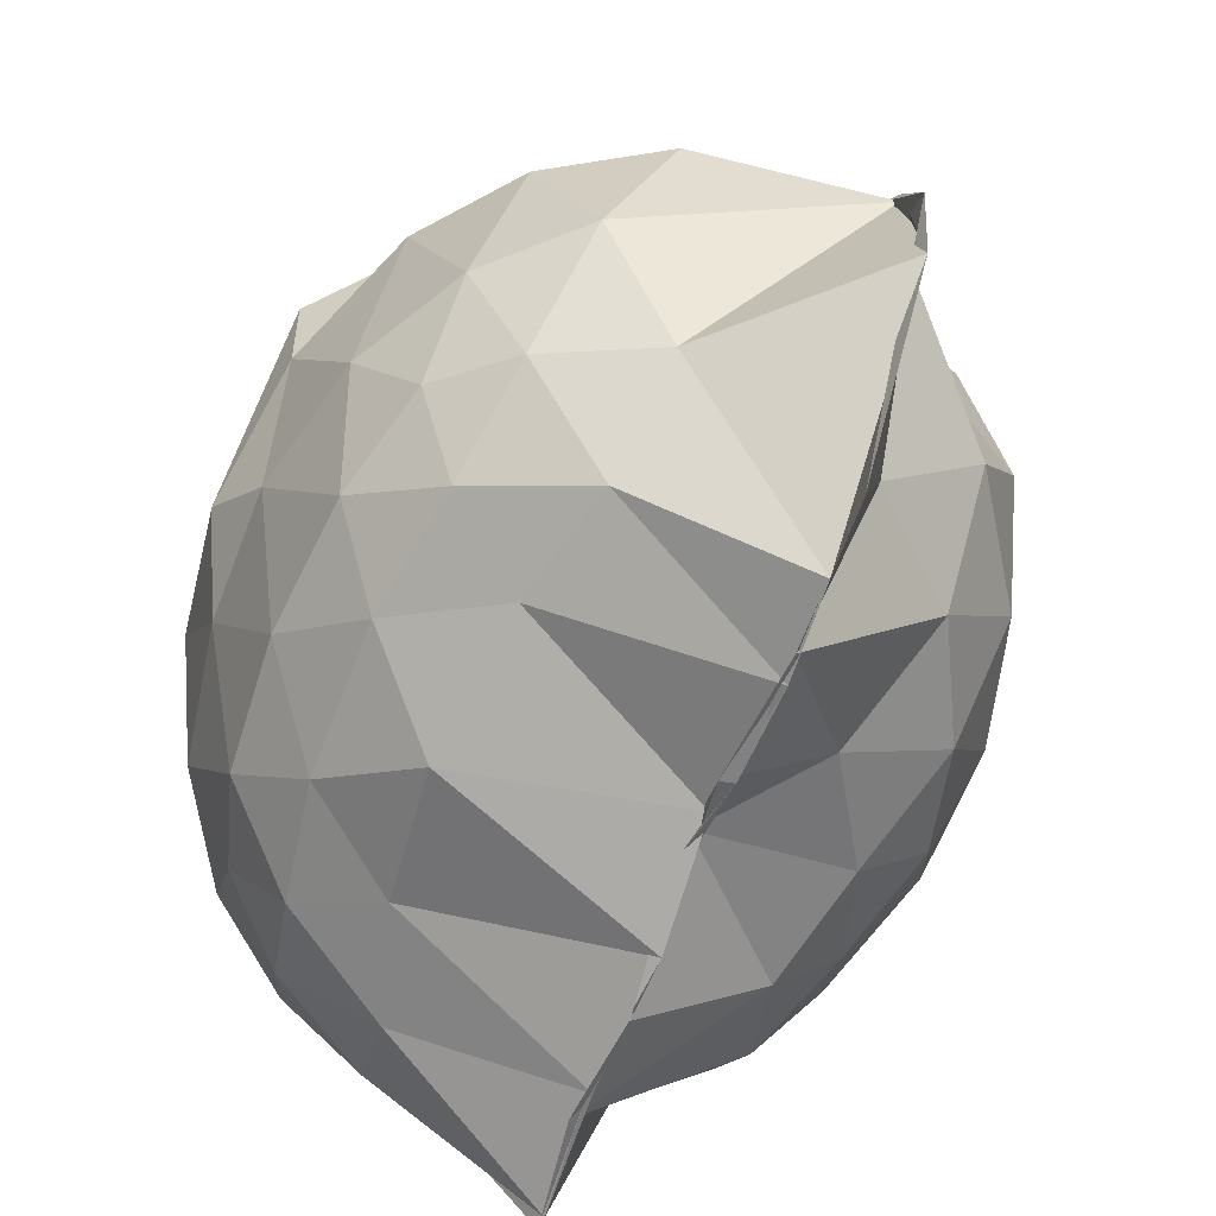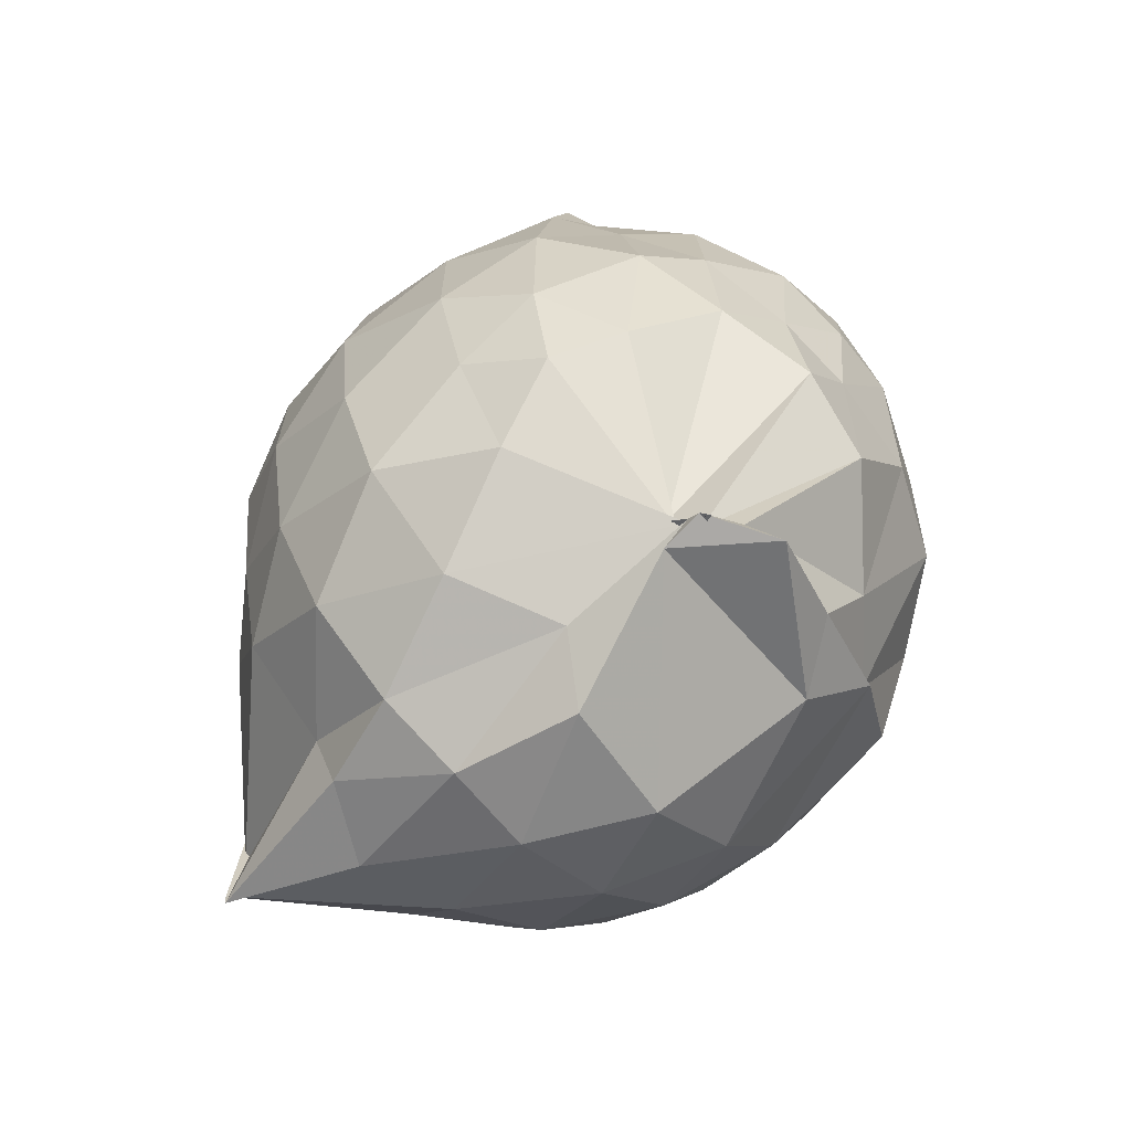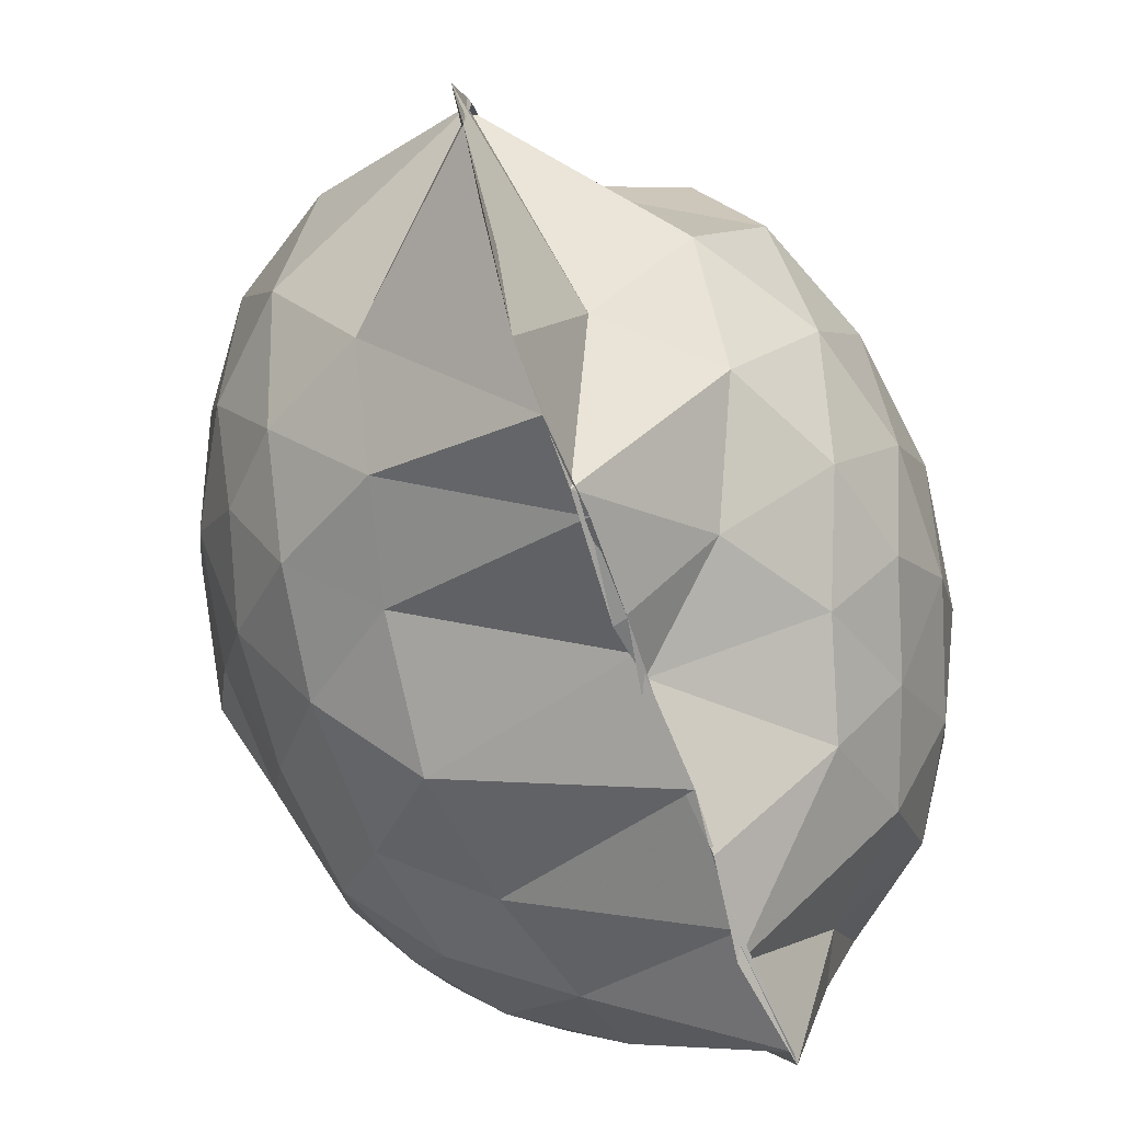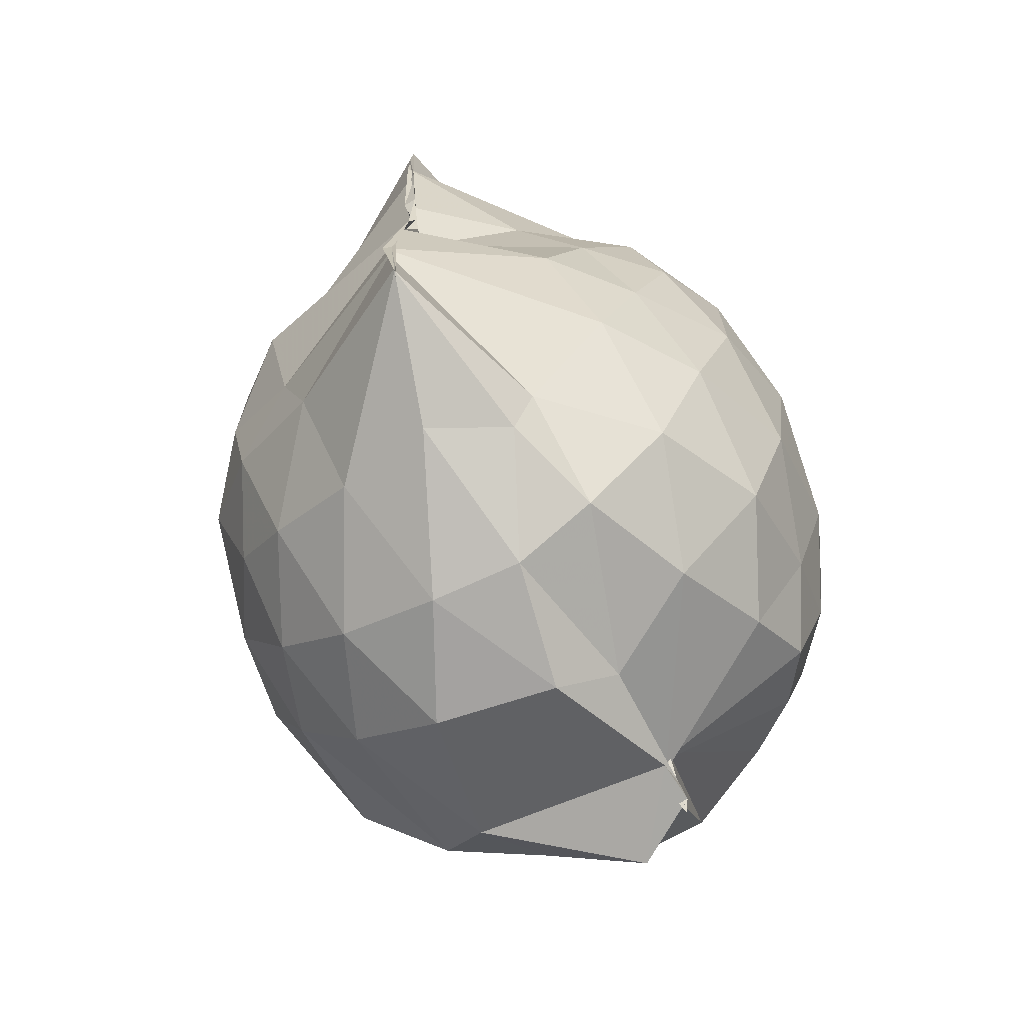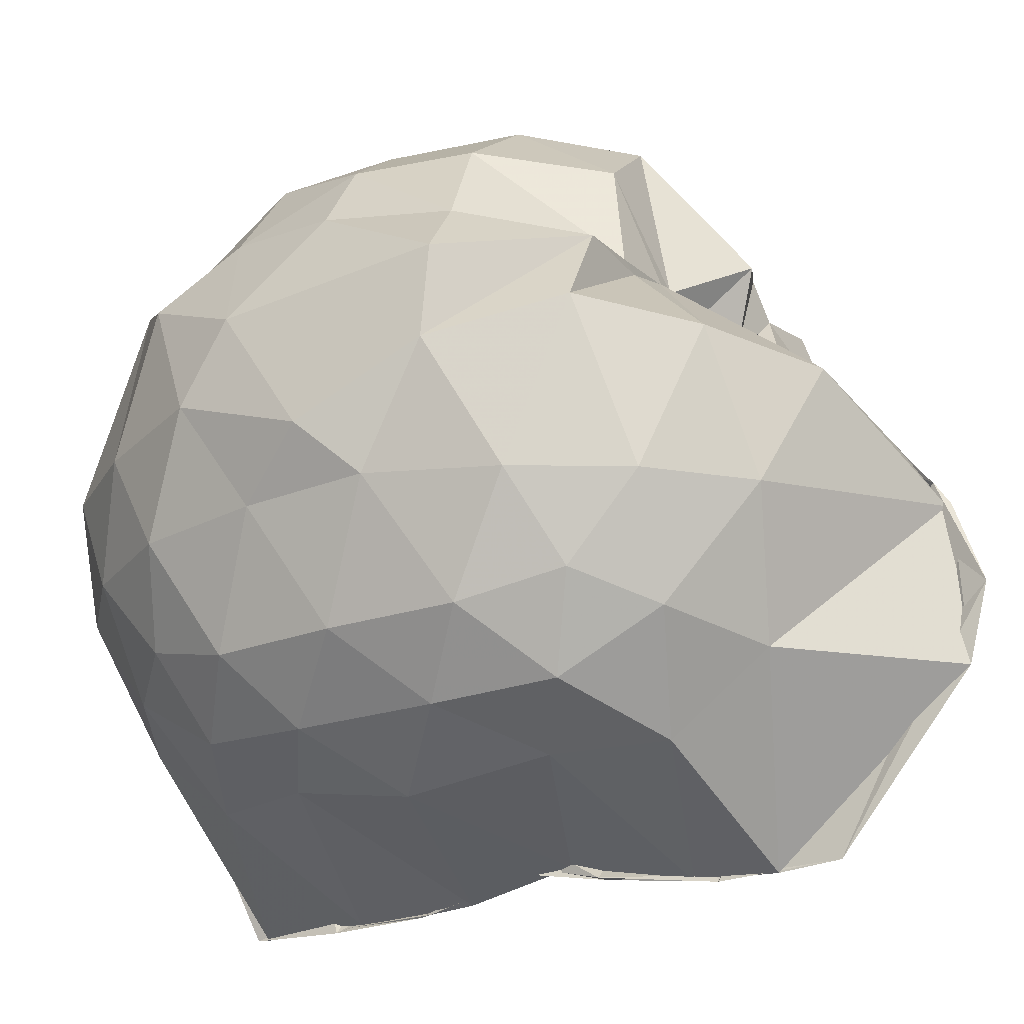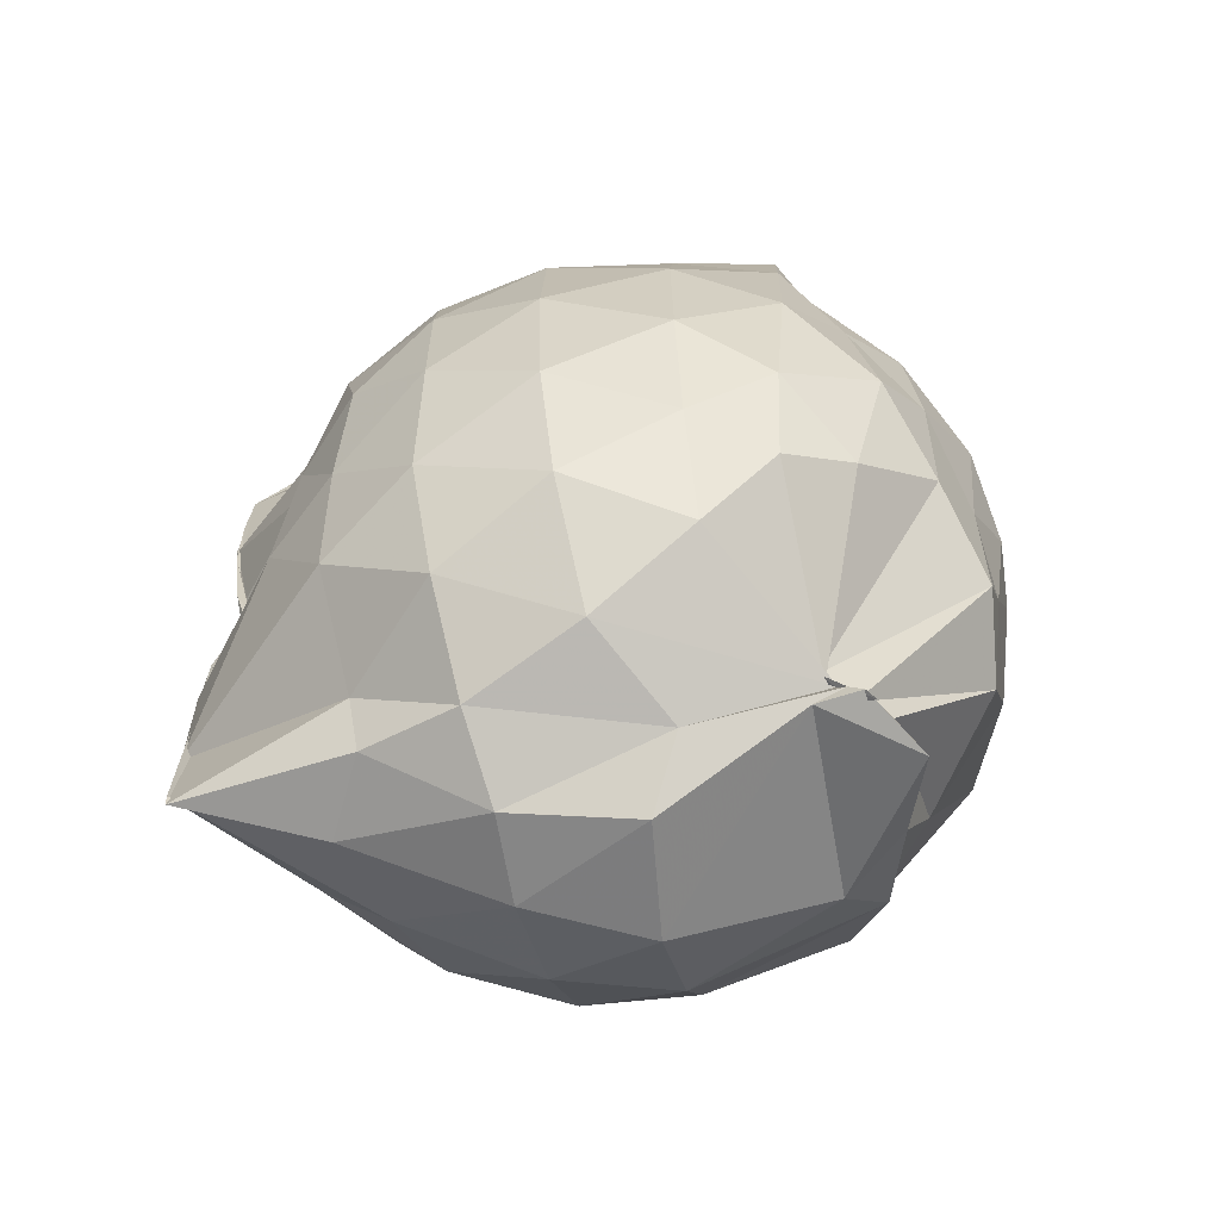
<metadata>
{"format":"obj","ext":"obj","renderer":"f3d","projection":"perspective","resolution":1024,"background":"white","views":[{"elev":-65.1,"azim":158.6,"up":"+Z"},{"elev":-67.9,"azim":-45.8,"up":"+Y"},{"elev":-70.4,"azim":-160.3,"up":"+Z"},{"elev":-71.2,"azim":-150.8,"up":"+Y"},{"elev":-21.6,"azim":121.3,"up":"+Z"},{"elev":-63.9,"azim":-75.9,"up":"+Y"}]}
</metadata>
<code>
v -0.8195 -0.1308 1.009
v -0.9764 -0.07771 -0.7882
v -0.1143 -0.1034 0.5697
v -0.1775 0.1995 0.5402
v -0.4483 0.4956 0.456
v -0.6218 0.4975 0.4637
v -0.6812 0.4849 0.4495
v -0.8223 0.5012 0.4694
v -0.9405 0.5289 0.4016
v -1.168 0.5128 0.5876
v -1.388 0.4997 0.6324
v -1.451 0.2537 0.6404
v -1.508 -0.1118 0.6424
v -1.478 -0.4443 0.6078
v -1.4 -0.6903 0.5794
v -0.9857 -0.944 0.5677
v -0.9878 -1.061 0.6677
v -1.003 -1.036 0.647
v -0.8358 -1.063 0.7422
v -0.5964 -0.9294 0.6627
v -0.3377 -0.7617 0.5606
v -0.1704 -0.3909 0.6017
v -0.03511 0.2348 0.3831
v -0.2978 0.4981 0.4505
v -0.4968 0.4939 0.4378
v -0.6191 0.4918 0.469
v -0.7744 0.5 0.442
v -1.009 0.6904 0.2618
v -0.978 0.651 0.3103
v -1.357 0.5969 0.3864
v -1.496 0.3682 0.3974
v -1.592 0.05131 0.4075
v -1.593 -0.293 0.4102
v -1.504 -0.5901 0.4017
v -1.356 -0.8332 0.394
v -0.9762 -0.9503 0.593
v -0.9998 -1.002 0.6128
v -0.9976 -1.041 0.537
v -0.4943 -0.9803 0.5012
v -0.3445 -0.7978 0.5839
v -0.1427 -0.6063 0.471
v -0.04001 -0.3214 0.3411
v -0.04735 0.206 0.1738
v -0.1817 0.5047 0.2578
v -0.3568 0.7391 0.1949
v -0.6082 0.9037 0.1483
v -0.9987 0.9019 0.1064
v -1.007 0.865 0.1373
v -1.059 0.7639 0.1459
v -1.488 0.5221 0.1202
v -1.605 0.2253 0.1167
v -1.65 -0.1104 0.1201
v -1.608 -0.4512 0.1167
v -1.498 -0.7439 0.1226
v -1.267 -0.9723 0.1359
v -1.015 -1.047 0.2638
v -0.8869 -1.165 0.1753
v -0.5859 -1.142 0.1246
v -0.3515 -0.9854 0.1243
v -0.1668 -0.735 0.1235
v -0.03968 -0.4423 0.149
v 0.004352 -0.08997 0.01811
v -0.1428 0.3572 -0.1296
v -0.2851 0.6098 -0.1363
v -0.4852 0.8001 -0.1386
v -1.004 1.016 -0.06742
v -0.9988 1.029 -0.06386
v -0.9894 0.992 -0.009011
v -1.344 0.6237 -0.1751
v -1.525 0.3471 -0.1753
v -1.606 0.04694 -0.1489
v -1.605 -0.2706 -0.1489
v -1.514 -0.5744 -0.1838
v -1.379 -0.8431 -0.167
v -1.163 -1.029 -0.1524
v -0.9587 -1.126 -0.1328
v -0.7332 -1.128 -0.1509
v -0.4762 -1.023 -0.1475
v -0.2748 -0.8406 -0.1356
v -0.1258 -0.5835 -0.1281
v -0.07097 -0.2652 -0.1195
v -0.06963 0.04156 -0.1066
v -0.2673 0.4413 -0.3349
v -0.4191 0.5927 -0.4039
v -0.6612 0.7215 -0.4507
v -1.009 1.047 -0.449
v -0.9974 1.101 -0.2636
v -1.11 0.6085 -0.4336
v -1.337 0.4031 -0.4273
v -1.471 0.1365 -0.4017
v -1.532 -0.1141 -0.3495
v -1.455 -0.3702 -0.3977
v -1.362 -0.6261 -0.4314
v -1.149 -0.855 -0.4063
v -1.09 -0.9895 -0.395
v -0.903 -1.004 -0.5019
v -0.6522 -0.9448 -0.4522
v -0.4178 -0.8142 -0.4001
v -0.2617 -0.6583 -0.3404
v -0.1923 -0.4188 -0.4068
v -0.1698 -0.1076 -0.4059
v -0.197 0.2023 -0.3944
v -0.2378 -0.1077 0.7497
v -0.3309 0.157 0.7743
v -0.5144 0.4351 0.7264
v -0.6772 0.4913 0.4683
v -0.8992 0.5994 0.6009
v -1.11 0.4998 0.6797
v -1.345 0.346 0.6828
v -1.336 0.06539 0.7633
v -1.337 -0.2759 0.8179
v -1.297 -0.5955 0.7304
v -1.006 -0.9332 0.5588
v -0.9684 -1.015 0.6206
v -0.9045 -1.001 0.6892
v -0.5019 -0.745 0.711
v -0.3316 -0.3822 0.8176
v -0.4167 -0.1301 0.8798
v -0.5489 0.1531 0.9299
v -0.713 0.4005 0.8772
v -0.918 0.3243 0.914
v -1.176 0.202 0.8764
v -1.189 -0.1382 0.8999
v -1.144 -0.4374 0.8909
v -0.9248 -0.5535 0.9538
v -0.7187 -0.6387 0.9131
v -0.5529 -0.4031 0.9291
v -0.6429 -0.1237 0.9914
v -0.7776 0.123 0.9899
v -0.9842 0.02716 0.9868
v -0.9833 -0.3 0.9555
v -0.8033 -0.3905 0.9659
v -0.3691 0.357 -0.5416
v -0.616 0.4992 -0.64
v -0.9992 0.5626 -0.8615
v -0.9971 0.7196 -0.8508
v -0.9995 0.4099 -0.8624
v -1.215 0.1394 -0.5984
v -1.371 -0.1196 -0.519
v -1.296 -0.3736 -0.5917
v -0.9794 -0.6305 -0.8634
v -1.018 -0.8956 -0.8457
v -1.02 -0.8647 -0.8472
v -0.6223 -0.7088 -0.6364
v -0.3709 -0.57 -0.5462
v -0.3244 -0.289 -0.5659
v -0.3209 0.06692 -0.5659
v -0.5477 0.2318 -0.649
v -1.014 0.3417 -0.8488
v -1.008 0.4024 -0.8434
v -0.9785 0.1077 -0.8182
v -0.9915 -0.05097 -0.7212
v -1.009 -0.4 -0.8467
v -0.9948 -0.5928 -0.8502
v -1.005 -0.5729 -0.8454
v -0.5416 -0.4423 -0.6395
v -0.5051 -0.1115 -0.7049
v -0.998 0.02566 -0.7801
v -1.011 0.1163 -0.8189
v -1.002 -0.06556 -0.7712
v -1.007 -0.3741 -0.8431
v -1.018 -0.2609 -0.832
f 3 23 4
f 4 23 24
f 4 24 5
f 5 24 25
f 5 25 6
f 6 25 26
f 6 26 7
f 7 26 27
f 7 27 8
f 8 27 28
f 8 28 9
f 9 28 29
f 9 29 10
f 10 29 30
f 10 30 11
f 11 30 31
f 11 31 12
f 12 31 32
f 12 32 13
f 13 32 33
f 13 33 14
f 14 33 34
f 14 34 15
f 15 34 35
f 15 35 16
f 16 35 36
f 16 36 17
f 17 36 37
f 17 37 18
f 18 37 38
f 18 38 19
f 19 38 39
f 19 39 20
f 20 39 40
f 20 40 21
f 21 40 41
f 21 41 22
f 22 41 42
f 22 42 3
f 3 42 23
f 23 43 24
f 24 43 44
f 24 44 25
f 25 44 45
f 25 45 26
f 26 45 46
f 26 46 27
f 27 46 47
f 27 47 28
f 28 47 48
f 28 48 29
f 29 48 49
f 29 49 30
f 30 49 50
f 30 50 31
f 31 50 51
f 31 51 32
f 32 51 52
f 32 52 33
f 33 52 53
f 33 53 34
f 34 53 54
f 34 54 35
f 35 54 55
f 35 55 36
f 36 55 56
f 36 56 37
f 37 56 57
f 37 57 38
f 38 57 58
f 38 58 39
f 39 58 59
f 39 59 40
f 40 59 60
f 40 60 41
f 41 60 61
f 41 61 42
f 42 61 62
f 42 62 23
f 23 62 43
f 43 63 44
f 44 63 64
f 44 64 45
f 45 64 65
f 45 65 46
f 46 65 66
f 46 66 47
f 47 66 67
f 47 67 48
f 48 67 68
f 48 68 49
f 49 68 69
f 49 69 50
f 50 69 70
f 50 70 51
f 51 70 71
f 51 71 52
f 52 71 72
f 52 72 53
f 53 72 73
f 53 73 54
f 54 73 74
f 54 74 55
f 55 74 75
f 55 75 56
f 56 75 76
f 56 76 57
f 57 76 77
f 57 77 58
f 58 77 78
f 58 78 59
f 59 78 79
f 59 79 60
f 60 79 80
f 60 80 61
f 61 80 81
f 61 81 62
f 62 81 82
f 62 82 43
f 43 82 63
f 63 83 64
f 64 83 84
f 64 84 65
f 65 84 85
f 65 85 66
f 66 85 86
f 66 86 67
f 67 86 87
f 67 87 68
f 68 87 88
f 68 88 69
f 69 88 89
f 69 89 70
f 70 89 90
f 70 90 71
f 71 90 91
f 71 91 72
f 72 91 92
f 72 92 73
f 73 92 93
f 73 93 74
f 74 93 94
f 74 94 75
f 75 94 95
f 75 95 76
f 76 95 96
f 76 96 77
f 77 96 97
f 77 97 78
f 78 97 98
f 78 98 79
f 79 98 99
f 79 99 80
f 80 99 100
f 80 100 81
f 81 100 101
f 81 101 82
f 82 101 102
f 82 102 63
f 63 102 83
f 103 104 118
f 104 119 118
f 104 105 119
f 105 120 119
f 105 106 120
f 106 107 120
f 107 121 120
f 107 108 121
f 108 122 121
f 108 109 122
f 109 110 122
f 110 123 122
f 110 111 123
f 111 124 123
f 111 112 124
f 112 113 124
f 113 125 124
f 113 114 125
f 114 126 125
f 114 115 126
f 115 116 126
f 116 127 126
f 116 117 127
f 117 118 127
f 117 103 118
f 118 119 128
f 119 129 128
f 119 120 129
f 120 121 129
f 121 130 129
f 121 122 130
f 122 123 130
f 123 131 130
f 123 124 131
f 124 125 131
f 125 132 131
f 125 126 132
f 126 127 132
f 127 128 132
f 127 118 128
f 133 148 134
f 134 148 149
f 134 149 135
f 135 149 150
f 135 150 136
f 136 150 137
f 137 150 151
f 137 151 138
f 138 151 152
f 138 152 139
f 139 152 140
f 140 152 153
f 140 153 141
f 141 153 154
f 141 154 142
f 142 154 143
f 143 154 155
f 143 155 144
f 144 155 156
f 144 156 145
f 145 156 146
f 146 156 157
f 146 157 147
f 147 157 148
f 147 148 133
f 148 158 149
f 149 158 159
f 149 159 150
f 150 159 151
f 151 159 160
f 151 160 152
f 152 160 153
f 153 160 161
f 153 161 154
f 154 161 155
f 155 161 162
f 155 162 156
f 156 162 157
f 157 162 158
f 157 158 148
f 3 4 103
f 103 4 104
f 4 5 104
f 104 5 105
f 5 6 105
f 105 6 106
f 6 7 106
f 7 8 106
f 106 8 107
f 8 9 107
f 107 9 108
f 9 10 108
f 108 10 109
f 10 11 109
f 11 12 109
f 109 12 110
f 12 13 110
f 110 13 111
f 13 14 111
f 111 14 112
f 14 15 112
f 15 16 112
f 112 16 113
f 16 17 113
f 113 17 114
f 17 18 114
f 114 18 115
f 18 19 115
f 19 20 115
f 115 20 116
f 20 21 116
f 116 21 117
f 21 22 117
f 117 22 103
f 22 3 103
f 83 133 84
f 84 133 134
f 84 134 85
f 85 134 135
f 85 135 86
f 86 135 136
f 86 136 87
f 87 136 88
f 88 136 137
f 88 137 89
f 89 137 138
f 89 138 90
f 90 138 139
f 90 139 91
f 91 139 92
f 92 139 140
f 92 140 93
f 93 140 141
f 93 141 94
f 94 141 142
f 94 142 95
f 95 142 96
f 96 142 143
f 96 143 97
f 97 143 144
f 97 144 98
f 98 144 145
f 98 145 99
f 99 145 100
f 100 145 146
f 100 146 101
f 101 146 147
f 101 147 102
f 102 147 133
f 102 133 83
f 128 129 1
f 129 130 1
f 130 131 1
f 131 132 1
f 132 128 1
f 159 158 2
f 160 159 2
f 161 160 2
f 162 161 2
f 158 162 2

</code>
